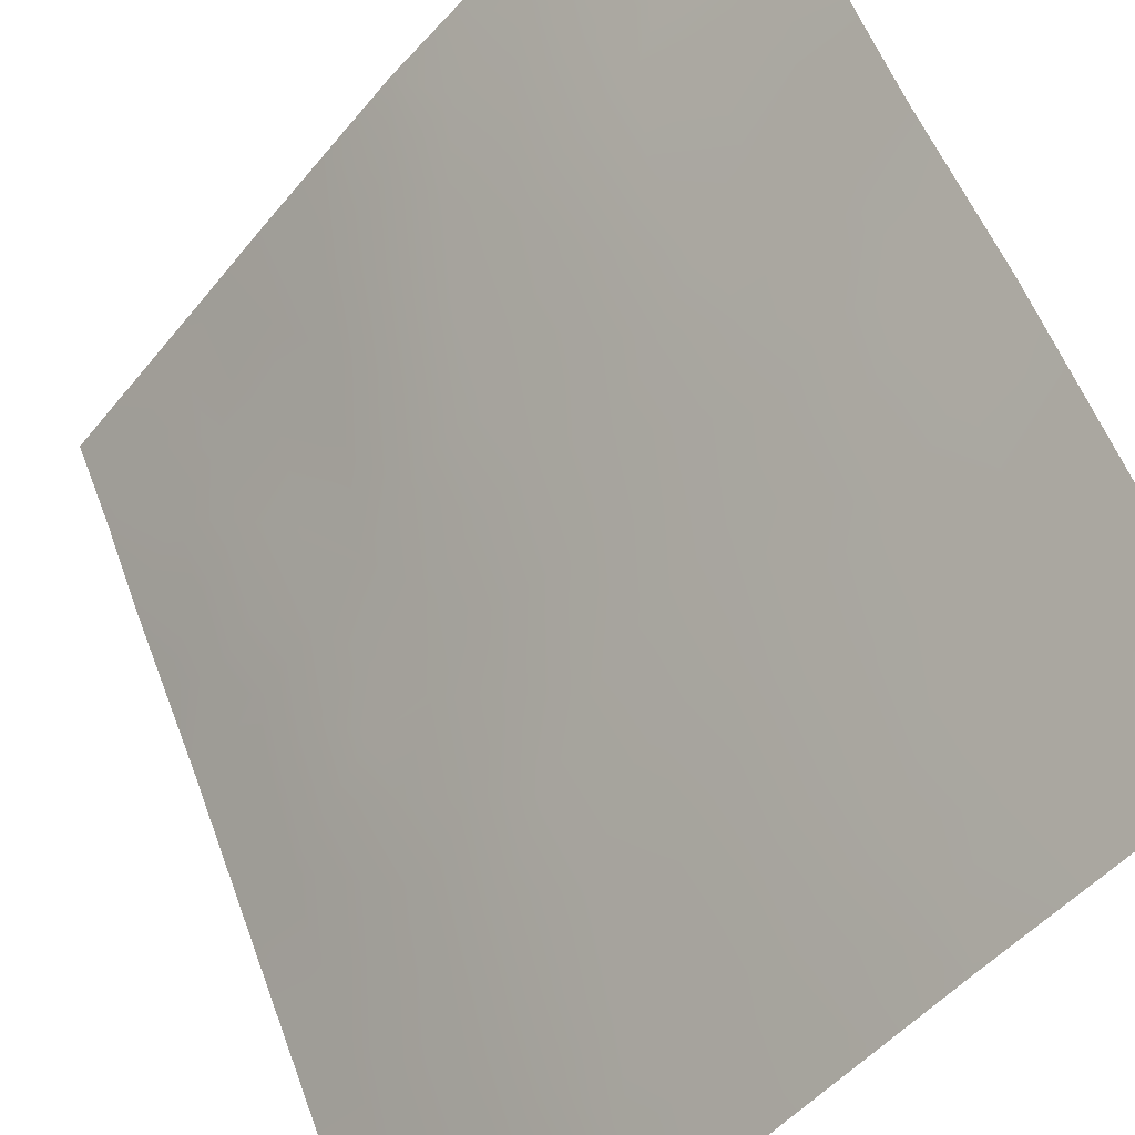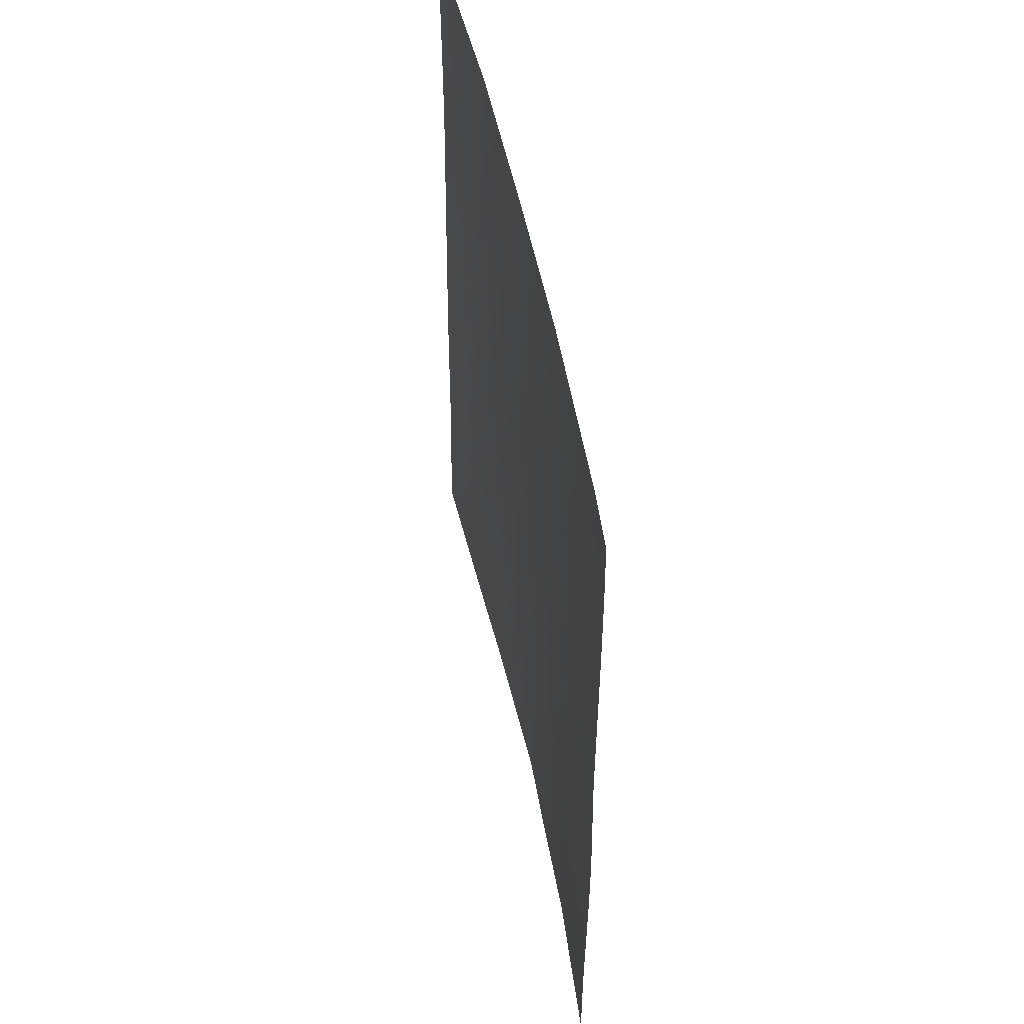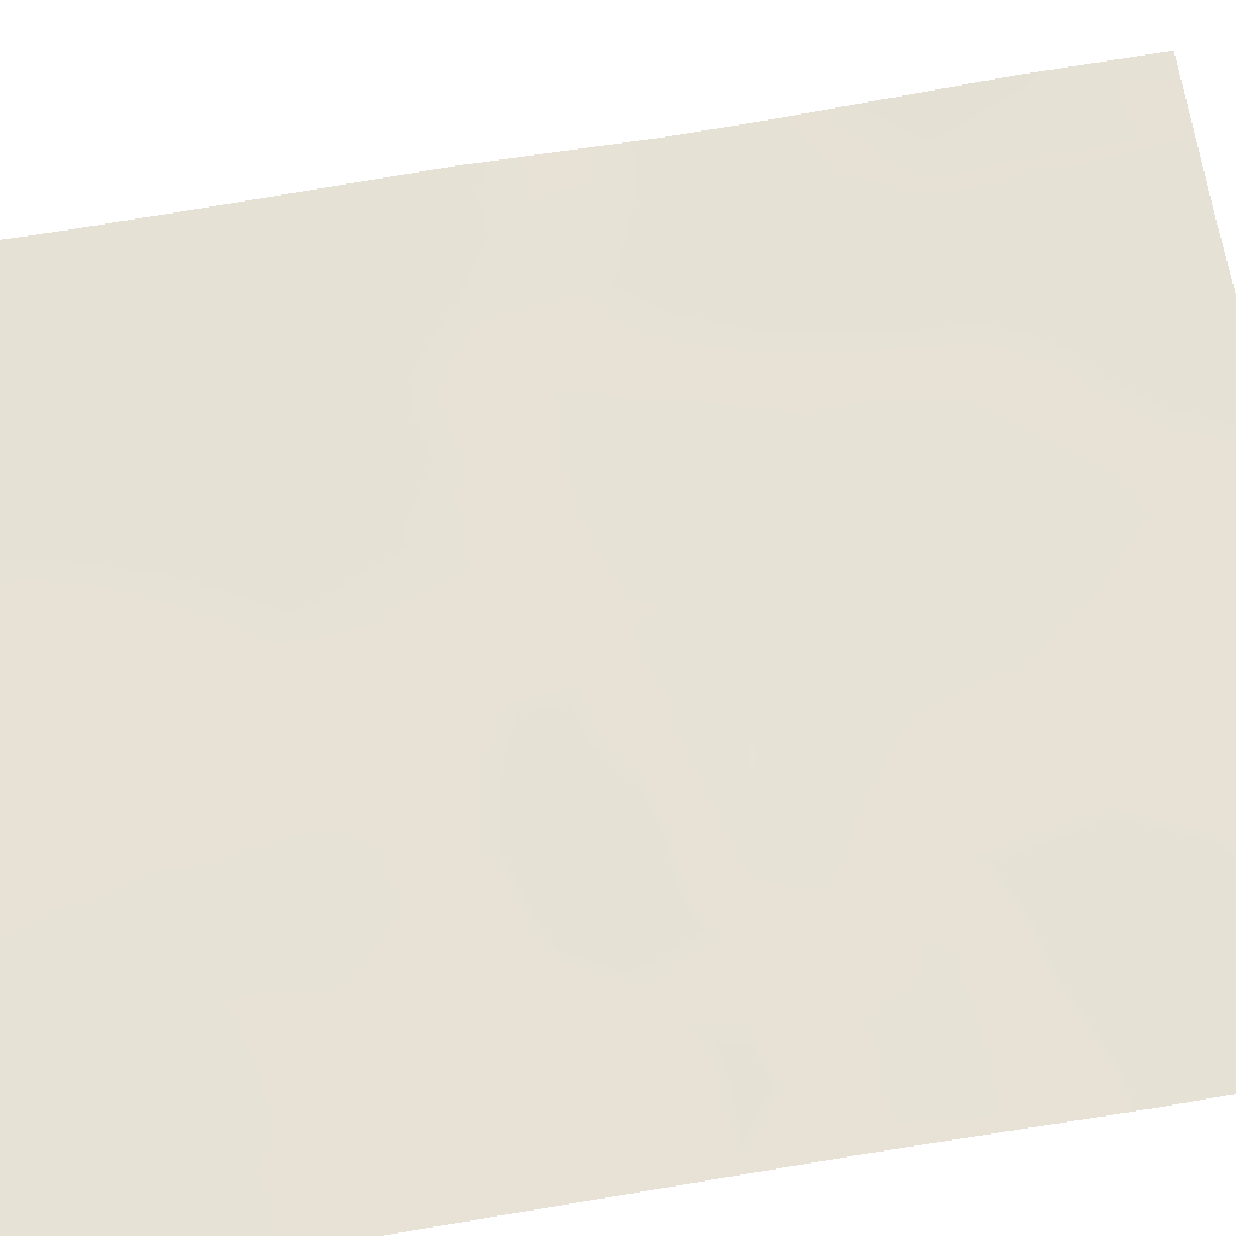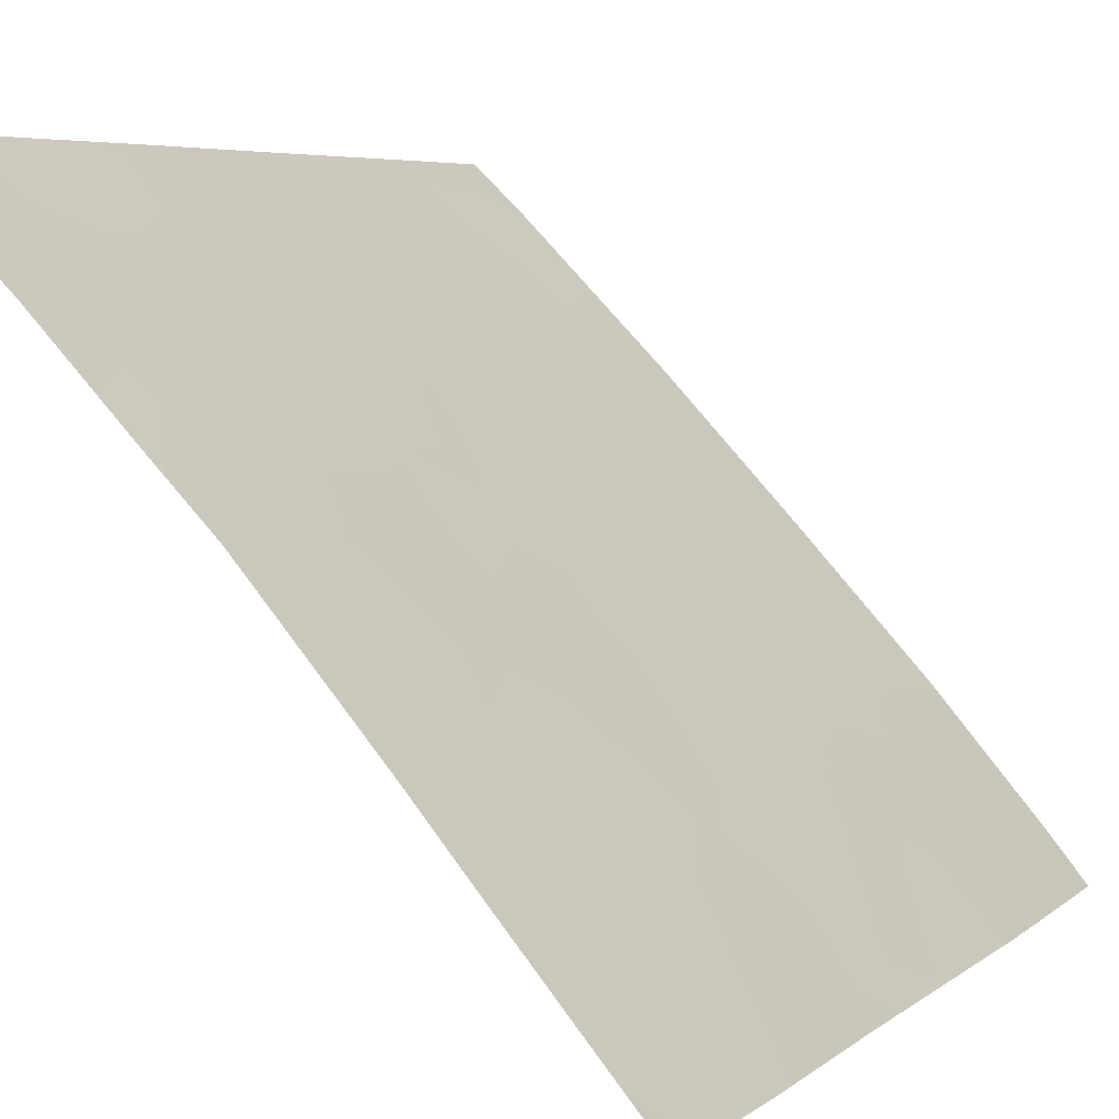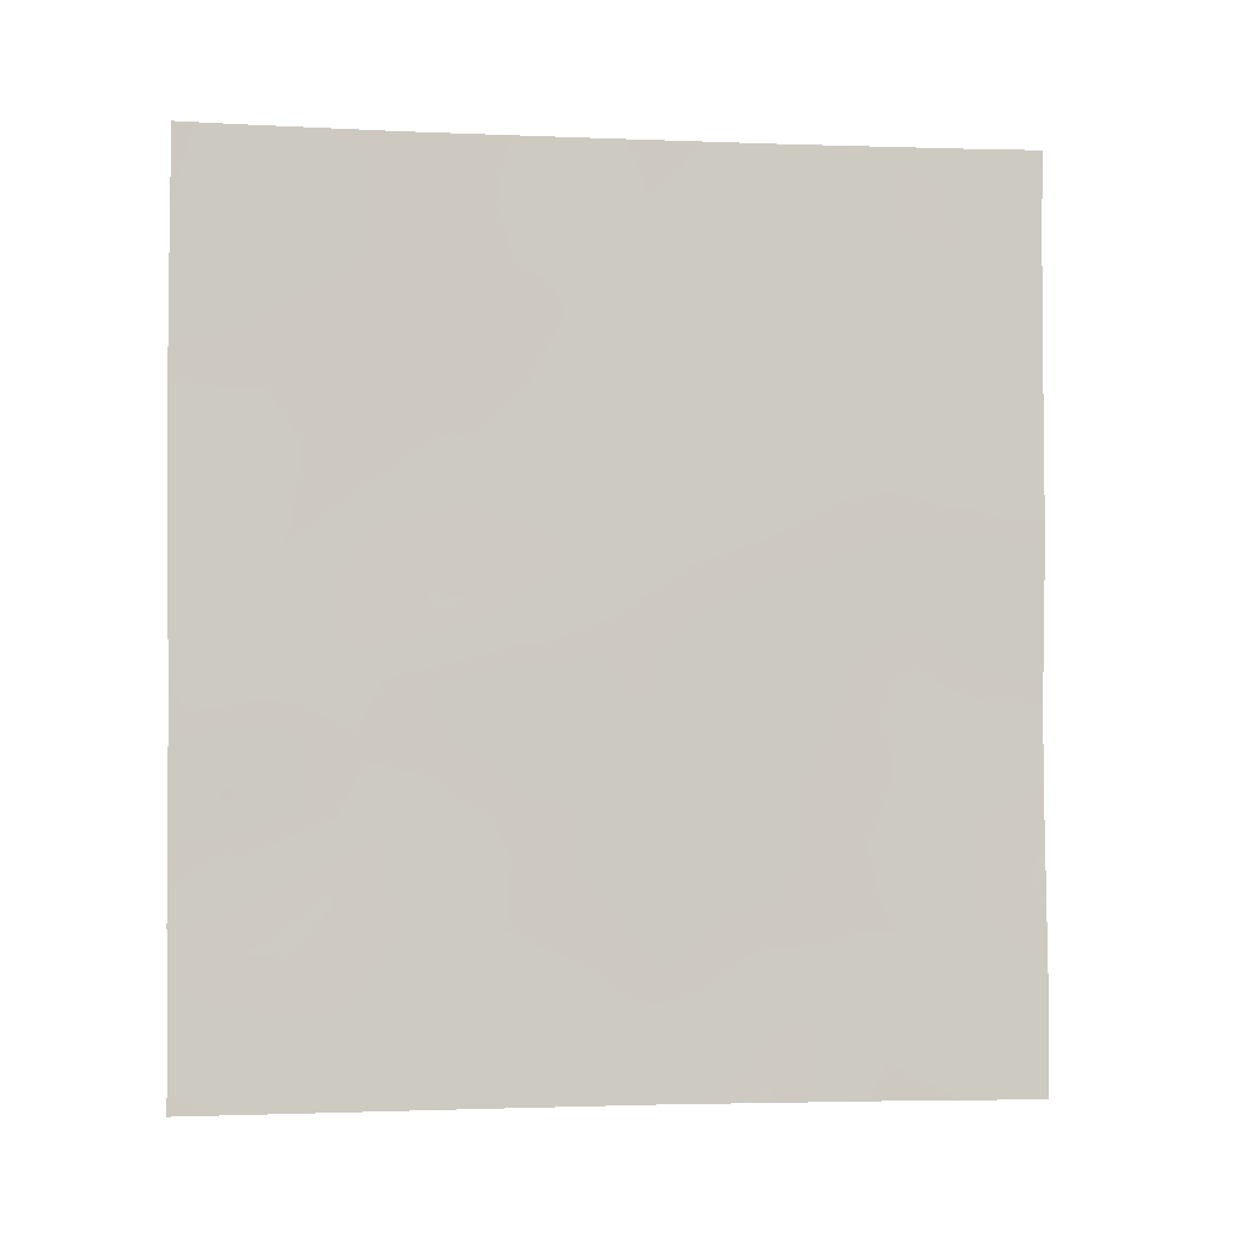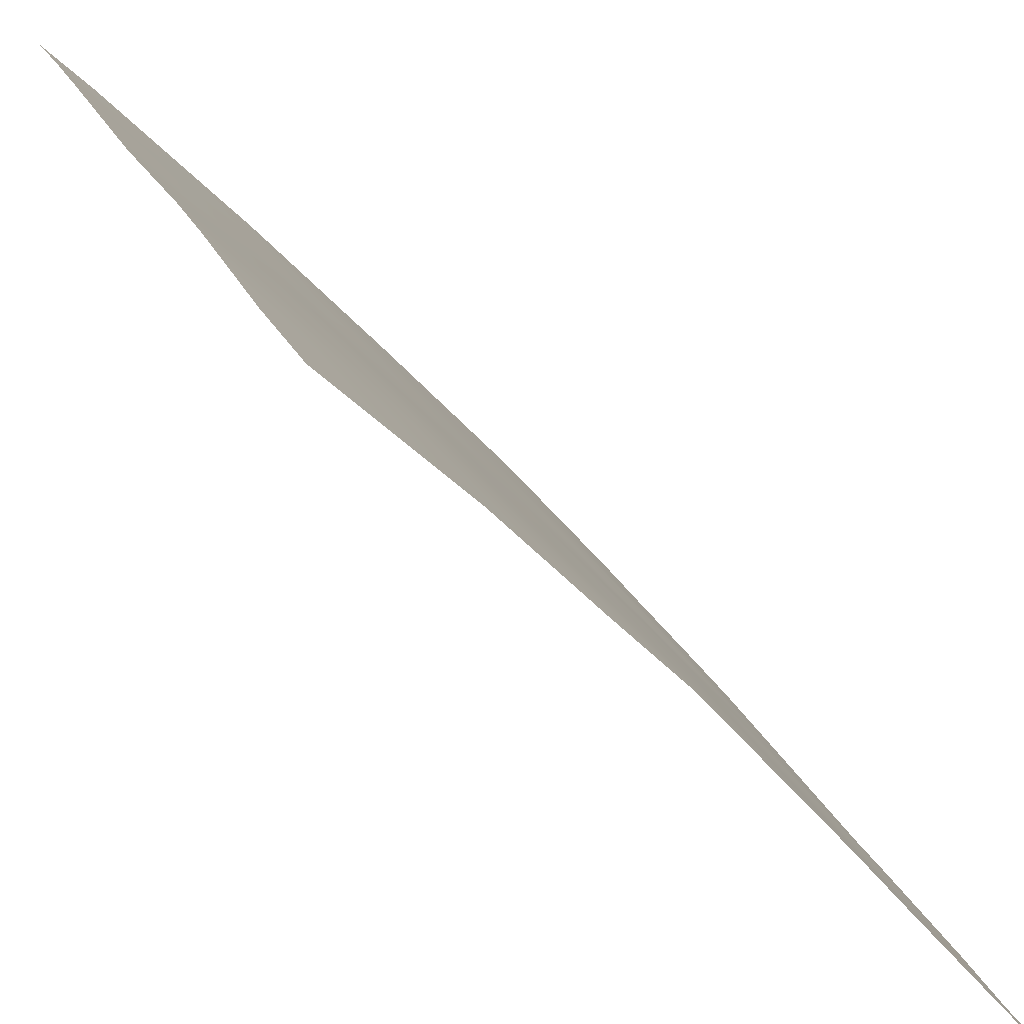
<metadata>
{"format":"obj","ext":"obj","renderer":"f3d","projection":"perspective","resolution":1024,"background":"white","views":[{"elev":56.2,"azim":-20.7,"up":"+Y"},{"elev":51.0,"azim":125.9,"up":"+Z"},{"elev":-76.5,"azim":99.3,"up":"+Y"},{"elev":5.4,"azim":-156.1,"up":"+Y"},{"elev":-3.3,"azim":39.1,"up":"+Z"},{"elev":21.7,"azim":161.7,"up":"+Y"}]}
</metadata>
<code>
v -39.58 38.72 -42.98
v -39.6 38.72 -48.5
v -42.88 35.43 -46.46
v -41.96 36.39 -45.13
v -43.74 34.53 -48.12
v -43.01 35.34 -50
v -39.56 38.72 -38
v -45.51 32.5 -45.62
v -41.85 36.54 -47.6
v -39.59 38.72 -40.82
v -39.63 38.72 -46.12
v -39.63 38.72 -45.05
v -40.81 37.53 -43.99
v -46.99 30.72 -45.41
v -46.98 30.72 -47.75
v -46.38 31.47 -47.04
v -45.21 32.88 -38
v -44.91 33.22 -40.66
v -44.81 33.34 -42.72
v -44.26 33.94 -45.97
v -43.4 34.85 -43.95
v -45.9 32.07 -43.86
v -42.22 36.14 -50
v -43.73 34.49 -41.69
v -42.31 35.99 -40.35
v -41.05 37.26 -41.93
v -44.78 33.33 -43.89
v -41.1 37.31 -50
v -44.61 33.49 -50
v -47.03 30.72 -43.33
v -41.99 36.32 -38
v -43.59 34.63 -38
v -47.06 30.72 -40.12
v -47.07 30.72 -41.11
v -40.16 38.15 -38
v -39.61 38.72 -50
v -46.57 31.3 -38
v -46.95 30.72 -48.79
v -47.05 30.72 -38
v -46.64 31.08 -50
v -46.95 30.72 -50
v -42.23 36.15 -48.36
v -45.2 32.9 -38.93
v -45.99 31.98 -41.92
v -40.79 37.52 -39.83
v -45.1 32.93 -47.84
v -43.04 35.22 -40.08
v -42.51 35.77 -42.01
v -42.5 35.82 -45.69
v -42.62 35.68 -44.63
v -43.19 35.09 -45.18
v -39.99 38.32 -38.69
v -39.58 38.72 -39.02
v -39.58 38.72 -41.9
v -40.28 38.02 -41.39
v -40.27 38.03 -42.45
v -41.36 37 -45.58
v -41.92 36.44 -46.03
v -41.47 36.9 -46.7
v -40.19 38.17 -45.51
v -40.79 37.56 -46.09
v -46.99 30.72 -46.58
v -46.49 31.33 -46.17
v -40.73 37.63 -47.05
v -45.27 32.76 -46.63
v -44.65 33.47 -46.87
v -44.88 33.22 -45.8
v -39.61 38.72 -47.31
v -40.18 38.16 -47.61
v -45.75 32.23 -44.73
v -45.13 32.93 -44.84
v -45.37 32.65 -44.1
v -44.02 34.22 -47.05
v -43.34 34.95 -47.23
v -43.61 34.64 -46.13
v -42.61 35.75 -49.16
v -44.41 33.75 -47.98
v -45.56 32.48 -40.37
v -46.07 31.89 -40.94
v -45.46 32.59 -41.31
v -44.51 33.64 -44.96
v -43.86 34.37 -45.04
v -44.13 34.04 -44.21
v -44.16 34.04 -43.26
v -41.86 36.53 -49.26
v -41.66 36.73 -50
v -40.22 38.1 -43.48
v -40.89 37.44 -43
v -43.81 34.42 -50
v -43.4 34.91 -49.1
v -44.14 34.05 -49.03
v -45.91 32.04 -46.35
v -46.17 31.7 -45.47
v -45.73 32.22 -47.36
v -46.4 31.46 -44.58
v -42.79 35.48 -38
v -43.2 35.04 -39
v -42.42 35.87 -38.79
v -40.21 38.14 -44.49
v -39.61 38.72 -44.02
v -41.65 36.65 -41.1
v -42.25 36.05 -41.27
v -41.83 36.47 -42
v -44.4 33.75 -38
v -44.03 34.15 -38.82
v -47.01 30.72 -44.37
v -46.47 31.39 -43.61
v -46.19 31.76 -39.96
v -41.73 36.58 -38.73
v -40.57 37.75 -38.87
v -41.08 37.24 -38
v -40.25 38.1 -48.63
v -41.05 37.34 -49.24
v -40.35 38.01 -50
v -39.6 38.72 -49.25
v -39.59 38.72 -40.09
v -40.13 38.17 -39.51
v -40.23 38.08 -40.41
v -45.89 32.09 -38
v -45.8 32.19 -38.57
v -45.67 32.35 -39.47
v -46.3 31.53 -48.06
v -46.05 31.77 -50
v -45.73 32.17 -49.24
v -47.06 30.72 -39.06
v -45.25 32.72 -50
v -44.81 33.27 -48.95
v -45.31 32.67 -48.87
v -44.84 33.3 -41.66
v -44.23 33.96 -42.15
v -45.37 32.69 -43.27
v -47.05 30.72 -42.22
v -46.51 31.36 -42.59
v -46.55 31.32 -41.53
v -45.95 32.02 -42.91
v -45.7 32.22 -48.35
v -43.6 34.63 -42.66
v -43 35.33 -48.24
v -42.58 35.77 -47.42
v -41.38 36.97 -44.56
v -41.43 36.89 -43.57
v -42.01 36.31 -44.13
v -42.02 36.29 -39.43
v -41.51 36.8 -40.12
v -40.77 37.58 -45
v -42.27 36.08 -46.67
v -43.16 35.09 -41.86
v -42.8 35.47 -41.05
v -43.44 34.81 -40.89
v -41.46 36.85 -42.69
v -42.11 36.19 -43.01
v -42.91 35.36 -42.9
v -42.62 35.66 -43.73
v -40.93 37.38 -40.82
v -45.4 32.66 -42.28
v -44.17 34.02 -40.96
v -44.39 33.78 -39.86
v -45.05 33.07 -39.75
v -43.69 34.52 -39.91
v -41.19 37.18 -47.68
v -41.47 36.92 -48.52
v -46.66 31.2 -39.4
v -42.64 35.65 -39.5
v -46.61 31.25 -40.44
v -41.26 37.05 -39.16
v -40.17 38.18 -46.56
v -46.21 31.6 -49.04
v -40.79 37.58 -48.09
v -44.68 33.46 -38.86
v -46.41 31.5 -38.9
f 49 50 51
f 54 55 56
f 57 58 59
f 62 16 63
f 160 64 59
f 65 66 67
f 61 64 166
f 70 71 72
f 73 74 75
f 66 77 73
f 78 79 80
f 67 81 71
f 82 83 81
f 83 84 27
f 85 76 23
f 87 56 88
f 89 90 91
f 75 51 82
f 42 85 161
f 63 92 93
f 65 92 94
f 70 95 93
f 96 97 98
f 99 100 87
f 101 102 103
f 32 104 105
f 106 95 107
f 109 165 111
f 116 117 118
f 37 120 119
f 170 121 120
f 15 122 16
f 167 123 124
f 125 33 162
f 126 127 128
f 40 38 41
f 129 130 156
f 131 72 27
f 132 133 134
f 107 135 133
f 136 94 122
f 134 79 164
f 84 137 130
f 74 138 139
f 140 141 142
f 165 143 144
f 140 57 145
f 146 58 49
f 128 136 124
f 147 148 149
f 88 150 141
f 151 152 153
f 117 52 110
f 40 167 38
f 142 153 50
f 90 76 138
f 145 60 99
f 154 144 101
f 80 155 129
f 135 131 155
f 118 154 55
f 127 91 77
f 121 78 158
f 25 143 163
f 159 97 105
f 156 149 159
f 157 169 158
f 137 152 147
f 148 102 25
f 161 113 168
f 103 151 150
f 49 4 50
f 7 52 53
f 52 7 35
f 1 54 56
f 54 10 55
f 56 55 26
f 57 4 58
f 60 11 12
f 14 62 63
f 62 15 16
f 9 160 59
f 59 64 61
f 8 65 67
f 65 46 66
f 67 66 20
f 2 68 69
f 68 11 166
f 11 60 166
f 22 70 72
f 70 8 71
f 72 71 27
f 20 73 75
f 73 5 74
f 75 74 3
f 6 23 76
f 20 66 73
f 66 46 77
f 73 77 5
f 18 78 80
f 78 108 79
f 80 79 44
f 8 67 71
f 67 20 81
f 71 81 27
f 20 82 81
f 82 21 83
f 81 83 27
f 83 21 84
f 27 84 19
f 28 113 86
f 85 42 76
f 86 85 23
f 13 87 88
f 87 1 56
f 88 56 26
f 29 89 91
f 89 6 90
f 91 90 5
f 20 75 82
f 14 63 93
f 63 16 92
f 93 92 8
f 46 65 94
f 65 8 92
f 94 92 16
f 8 70 93
f 70 22 95
f 93 95 14
f 31 96 98
f 96 32 97
f 98 97 163
f 13 99 87
f 99 12 100
f 87 100 1
f 26 101 103
f 101 25 102
f 103 102 48
f 104 17 169
f 104 169 105
f 169 157 105
f 30 106 107
f 106 14 95
f 107 95 22
f 162 164 108
f 164 33 34
f 31 109 111
f 111 110 35
f 64 168 69
f 2 112 115
f 115 114 36
f 10 116 118
f 116 53 117
f 118 117 45
f 43 17 120
f 119 120 17
f 37 170 120
f 170 108 121
f 120 121 43
f 136 167 124
f 167 40 123
f 124 123 126
f 39 125 37
f 126 29 127
f 128 127 46
f 18 129 156
f 129 19 130
f 156 130 24
f 19 131 27
f 131 22 72
f 34 132 134
f 132 30 133
f 134 133 44
f 30 107 133
f 107 22 135
f 133 135 44
f 136 46 94
f 122 94 16
f 34 134 164
f 134 44 79
f 164 79 108
f 19 84 130
f 84 21 137
f 130 137 24
f 74 5 138
f 139 138 42
f 4 140 142
f 140 13 141
f 142 141 151
f 45 165 144
f 144 143 25
f 13 140 145
f 140 4 57
f 145 57 61
f 3 146 49
f 146 9 59
f 49 58 4
f 126 128 124
f 128 46 136
f 24 147 149
f 147 48 148
f 149 148 47
f 13 88 141
f 88 26 150
f 141 150 151
f 151 48 152
f 153 152 21
f 45 117 110
f 117 53 52
f 110 52 35
f 167 122 38
f 4 142 50
f 142 151 153
f 50 153 21
f 5 90 138
f 90 6 76
f 138 76 42
f 13 145 99
f 145 61 60
f 99 60 12
f 26 154 101
f 154 45 144
f 101 144 25
f 18 80 129
f 80 44 155
f 129 155 19
f 44 135 155
f 135 22 131
f 155 131 19
f 10 118 55
f 118 45 154
f 55 154 26
f 46 127 77
f 127 29 91
f 77 91 5
f 18 156 157
f 122 15 38
f 43 121 158
f 121 108 78
f 158 78 18
f 157 159 105
f 159 47 97
f 105 97 32
f 157 156 159
f 156 24 149
f 159 149 47
f 18 157 158
f 158 169 43
f 24 137 147
f 137 21 152
f 147 152 48
f 47 148 25
f 148 48 102
f 26 103 150
f 103 48 151
f 162 108 170
f 162 170 125
f 98 143 109
f 161 85 113
f 163 143 98
f 64 69 166
f 9 42 161
f 163 97 47
f 33 164 162
f 47 25 163
f 9 161 160
f 98 109 31
f 165 110 111
f 139 42 9
f 166 60 61
f 110 165 45
f 113 28 114
f 165 109 143
f 146 59 58
f 167 136 122
f 146 139 9
f 161 168 160
f 51 50 21
f 61 57 59
f 82 51 21
f 112 168 113
f 113 85 86
f 69 68 166
f 160 168 64
f 169 17 43
f 112 113 114
f 3 49 51
f 75 3 51
f 115 112 114
f 170 37 125
f 112 2 69
f 168 112 69
f 3 74 139
f 3 139 146

</code>
